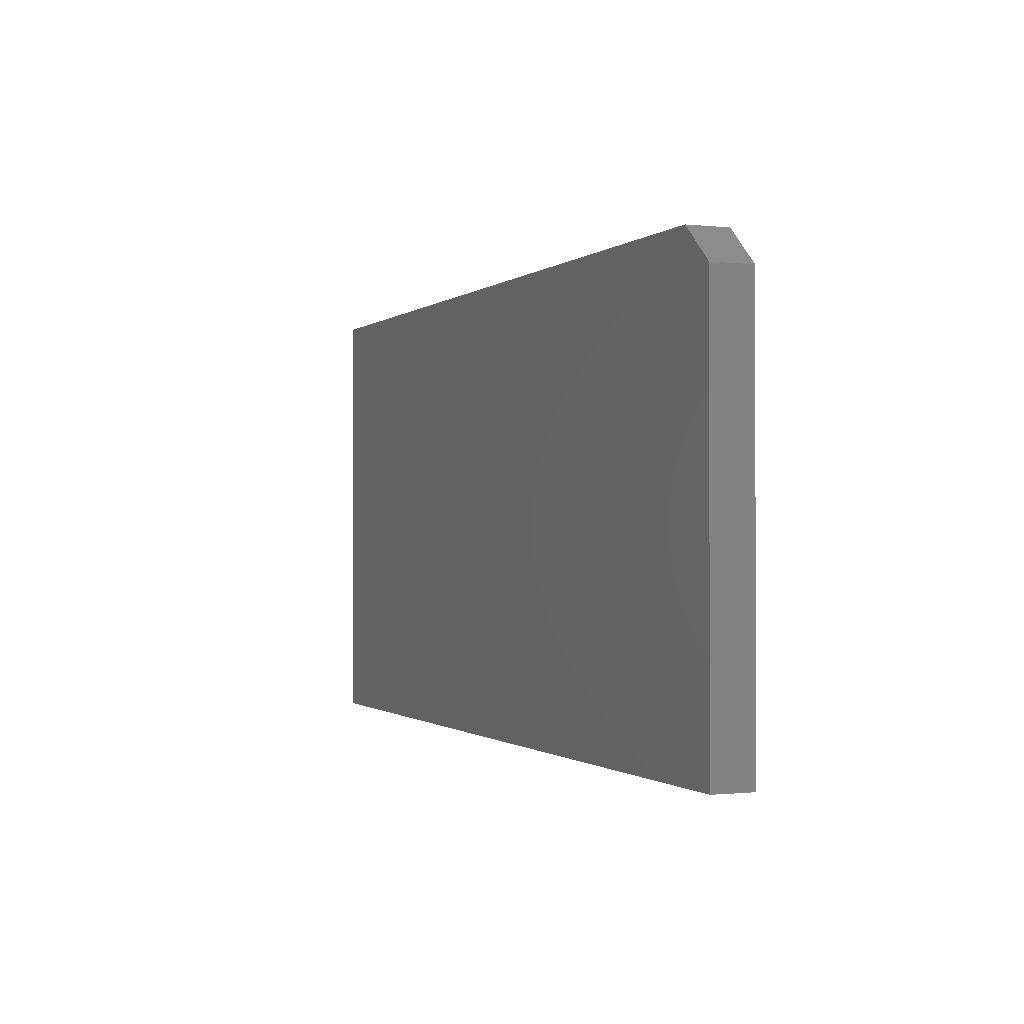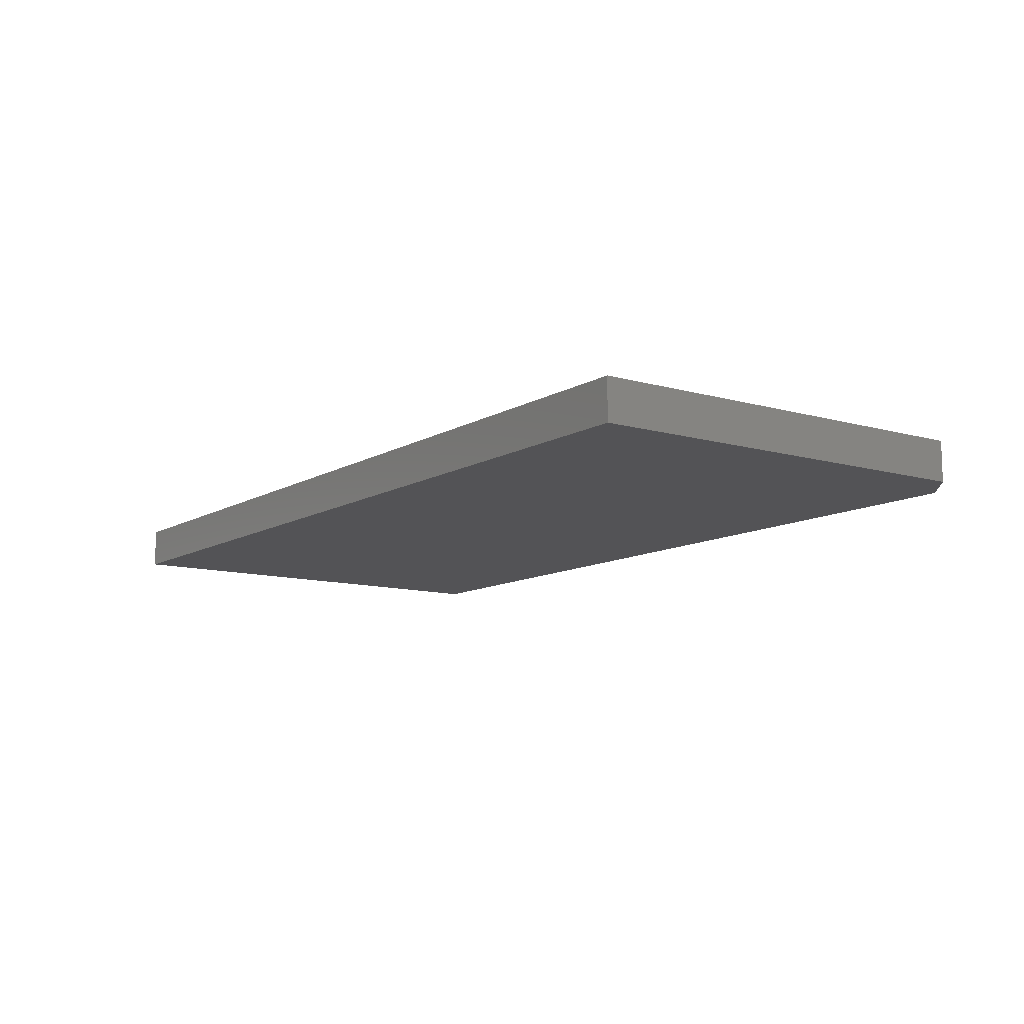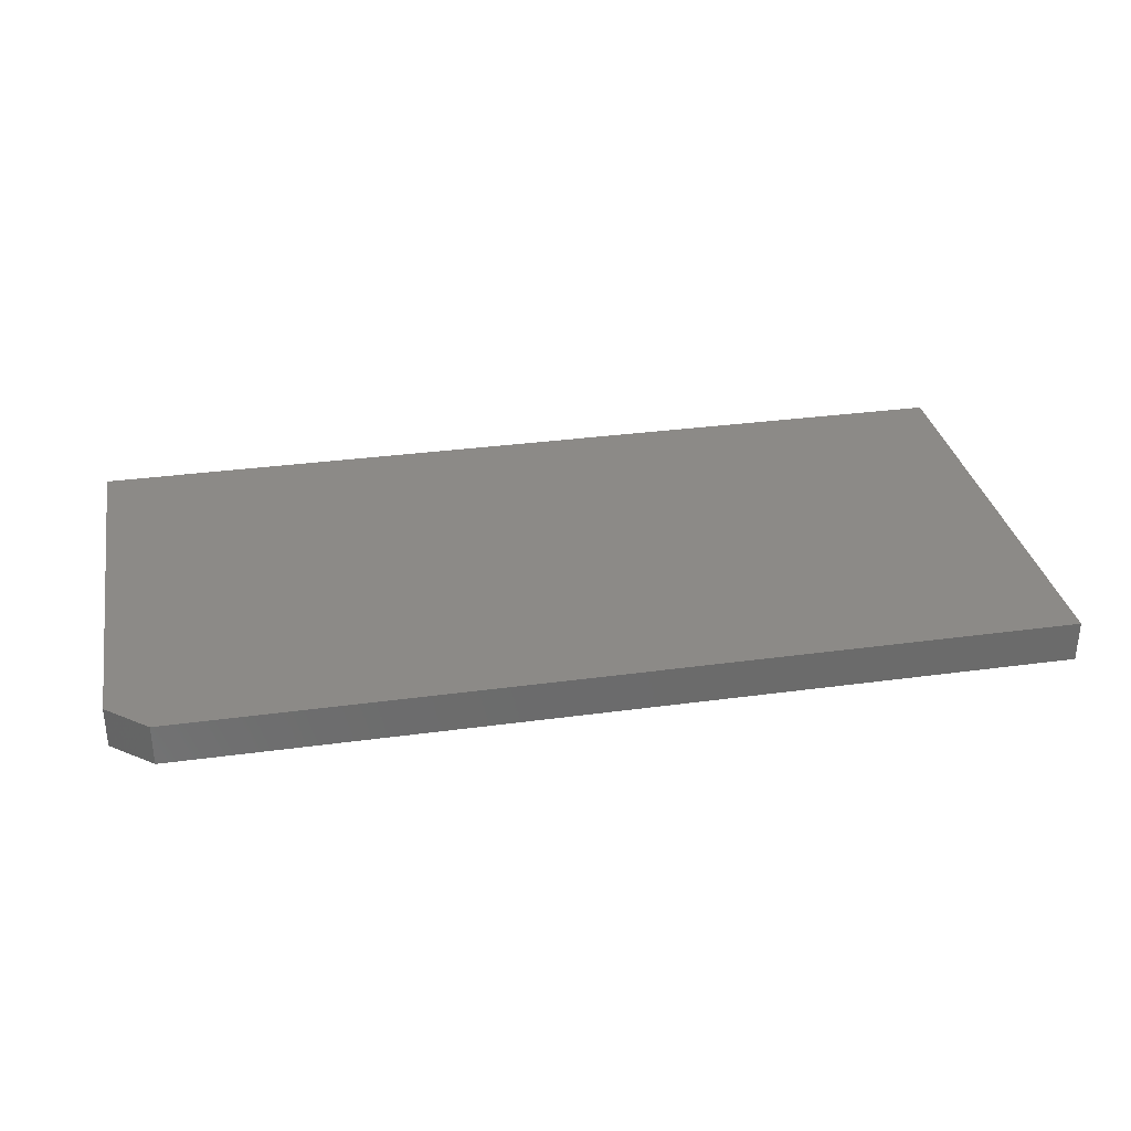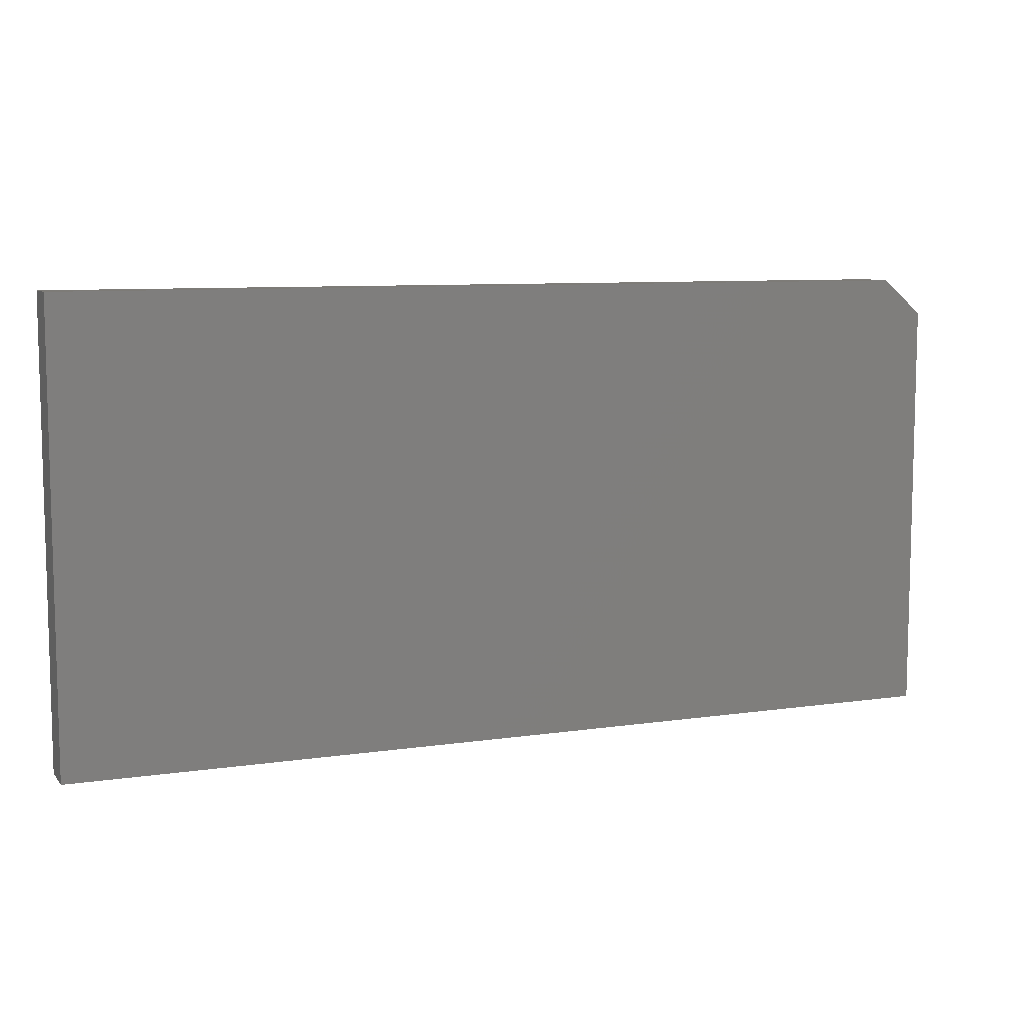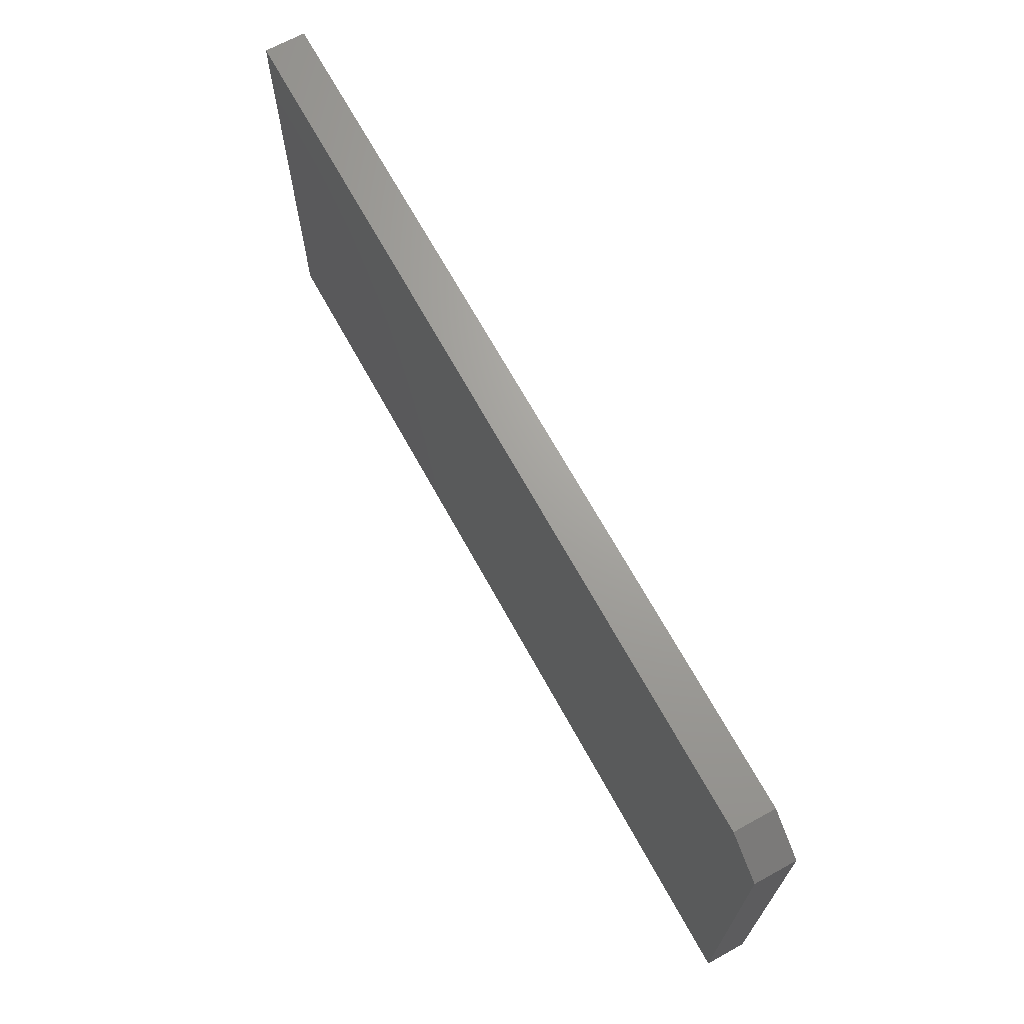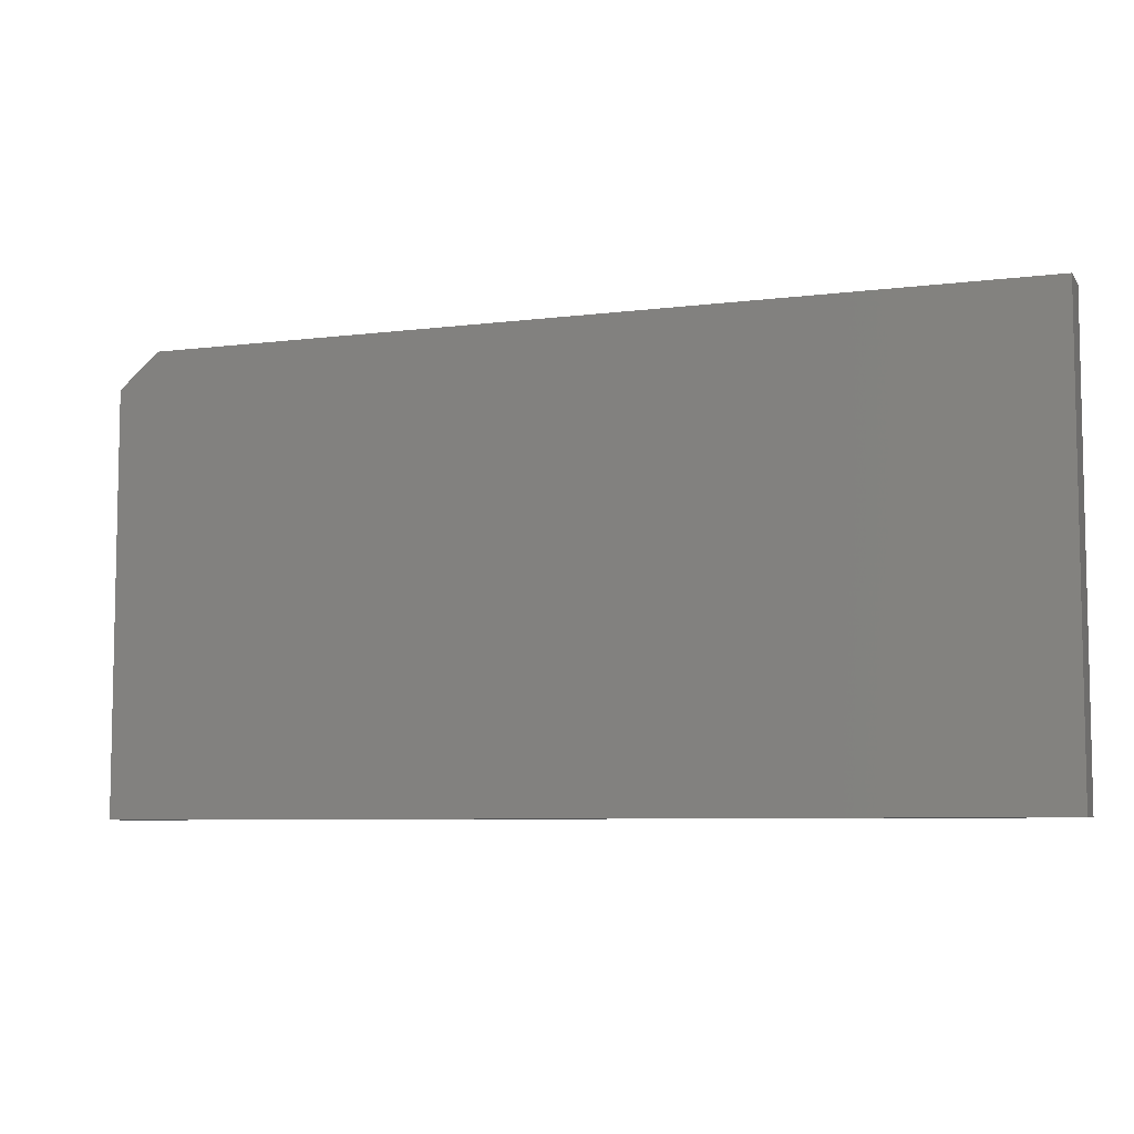
<metadata>
{"format":"stl","ext":"stl","renderer":"f3d","projection":"perspective","resolution":1024,"background":"white","views":[{"elev":-0.7,"azim":-112.3,"up":"+Z"},{"elev":-10.9,"azim":-125.4,"up":"+Y"},{"elev":32.2,"azim":-10.8,"up":"+Y"},{"elev":8.5,"azim":158.0,"up":"+Z"},{"elev":68.2,"azim":-118.8,"up":"+Z"},{"elev":-7.0,"azim":20.1,"up":"+Z"}]}
</metadata>
<code>
# stl→obj: 10 verts, 16 faces
v -0.75 -0.05469 -0.4062
v 0.4688 -0.05469 -0.4062
v -0.75 -0.05469 0.1498
v 0.4688 -0.05469 0.1967
v -0.6953 -0.05469 0.1967
v -0.6953 3.954e-17 0.1967
v 0.4688 1.688e-16 0.1967
v -0.75 3.087e-17 0.1498
v 0.4688 1.353e-16 -0.4062
v -0.75 0 -0.4062
f 1 2 3
f 3 2 4
f 3 4 5
f 6 7 8
f 8 7 9
f 8 9 10
f 3 8 1
f 1 8 10
f 4 7 5
f 5 7 6
f 5 6 3
f 3 6 8
f 2 9 4
f 4 9 7
f 1 10 2
f 2 10 9

</code>
